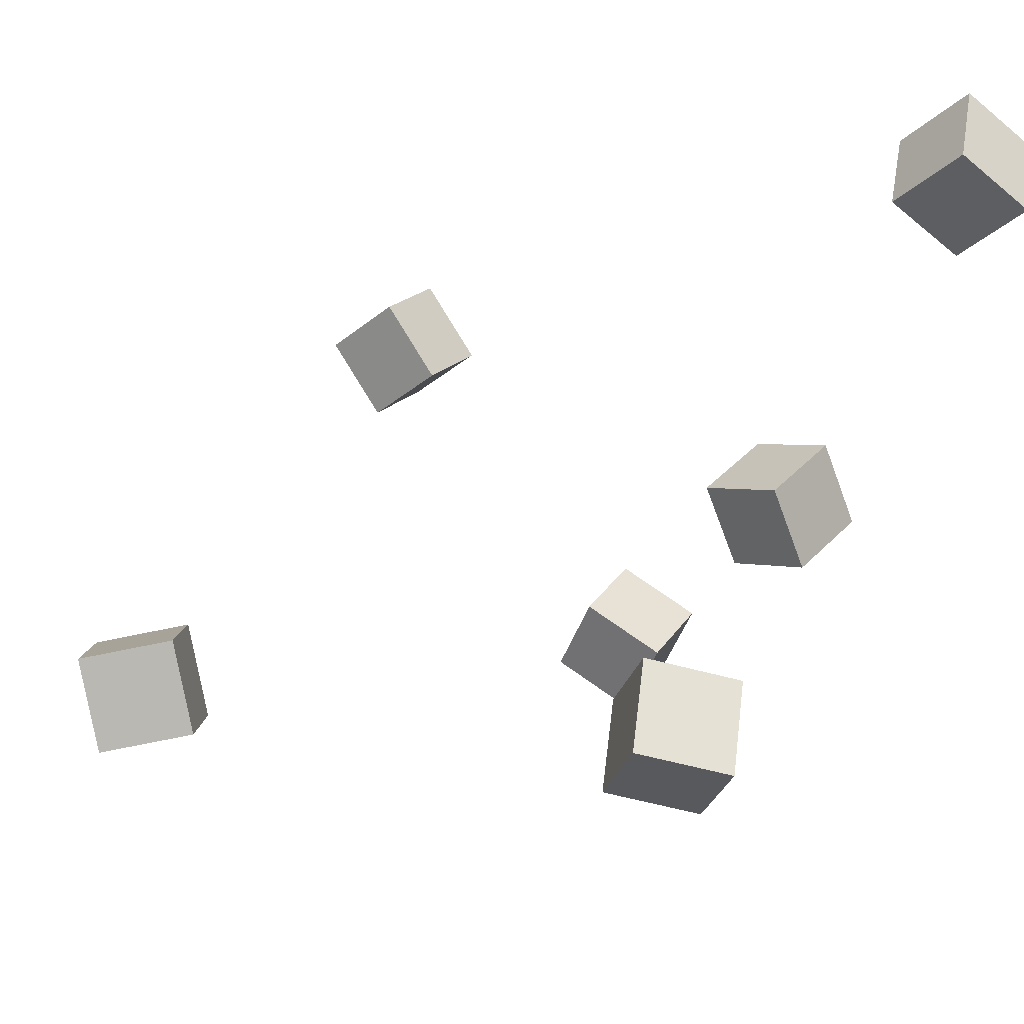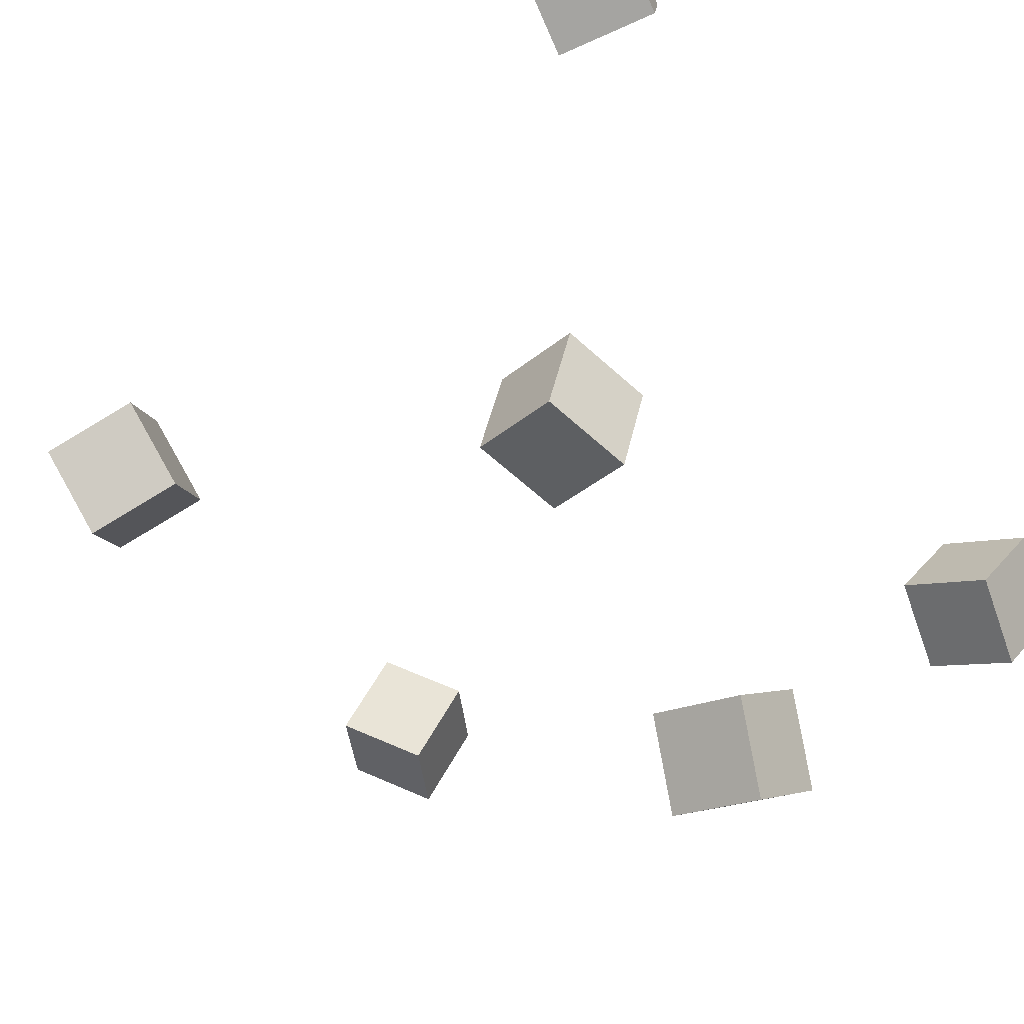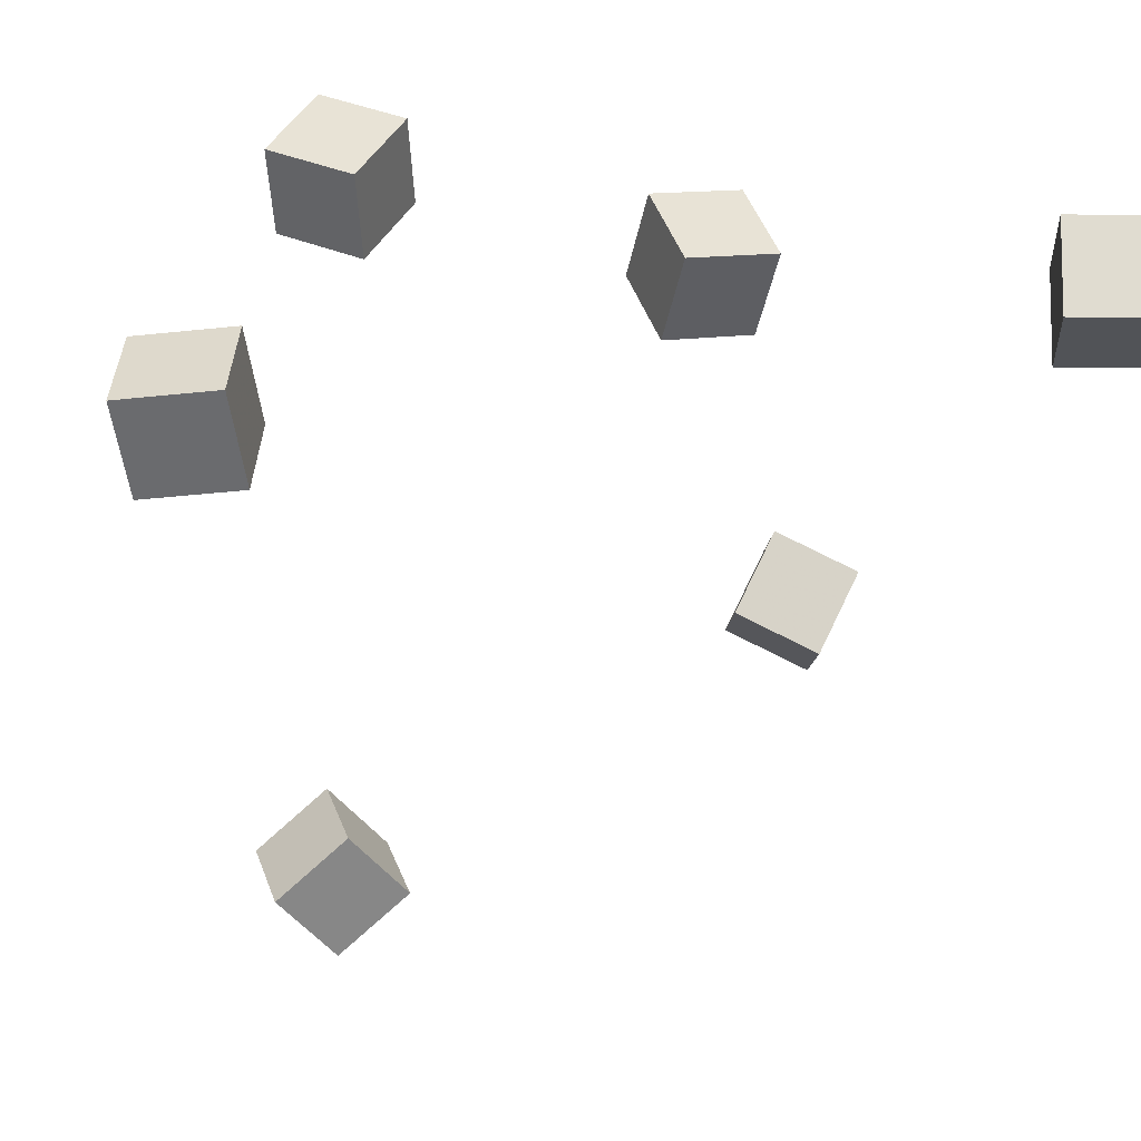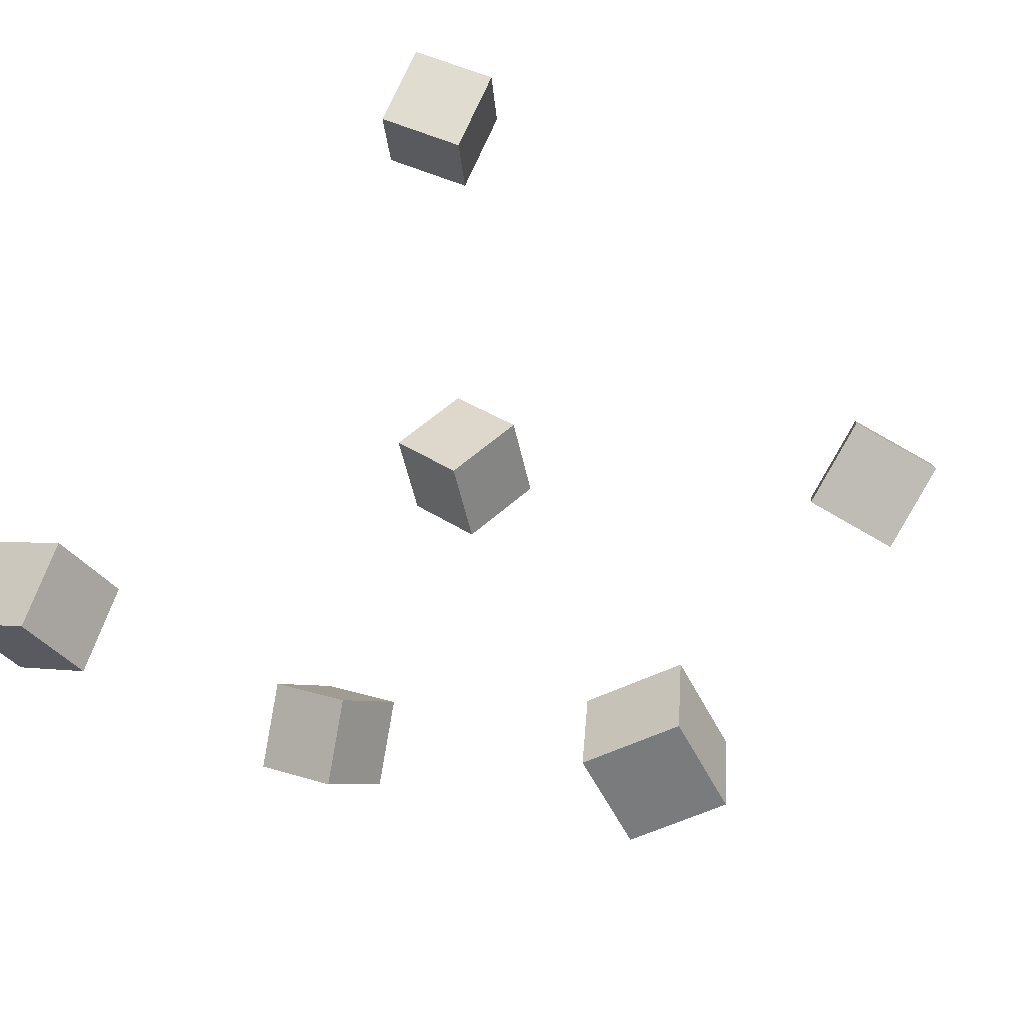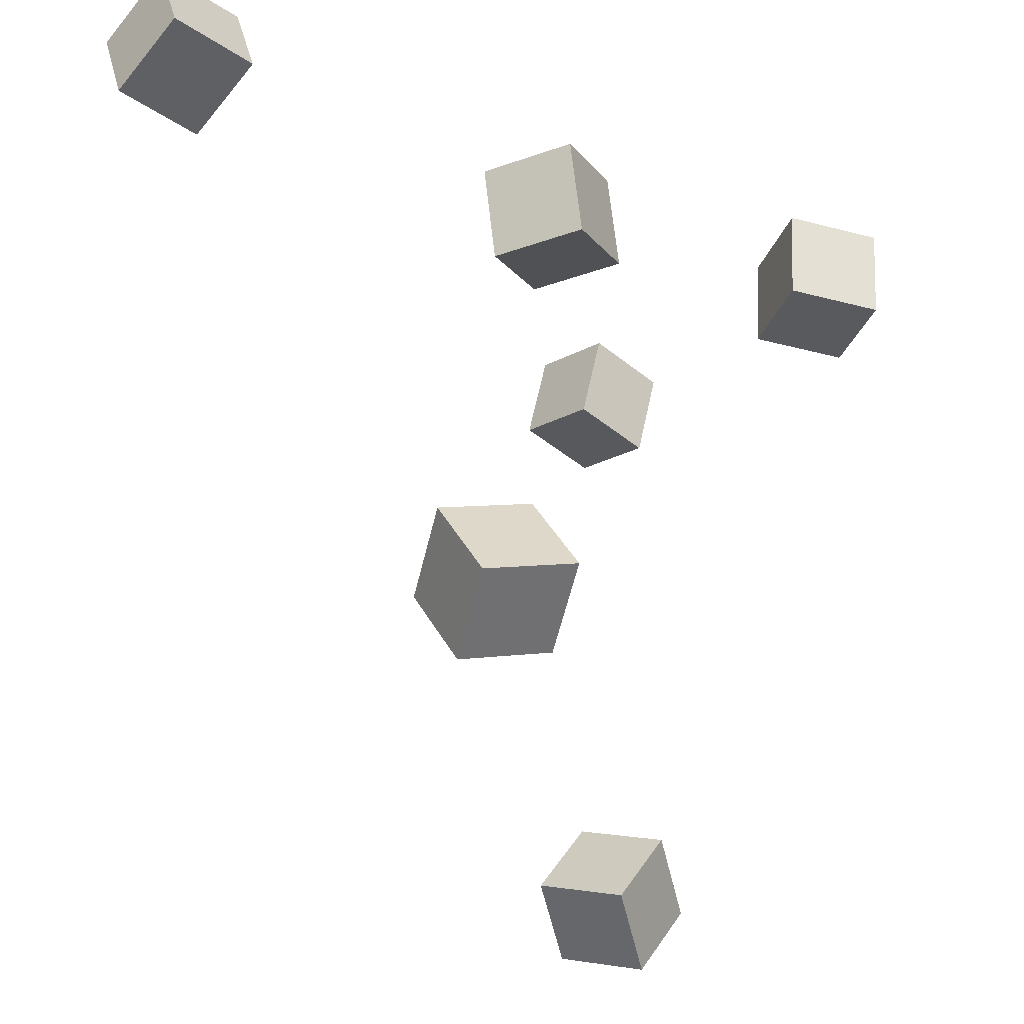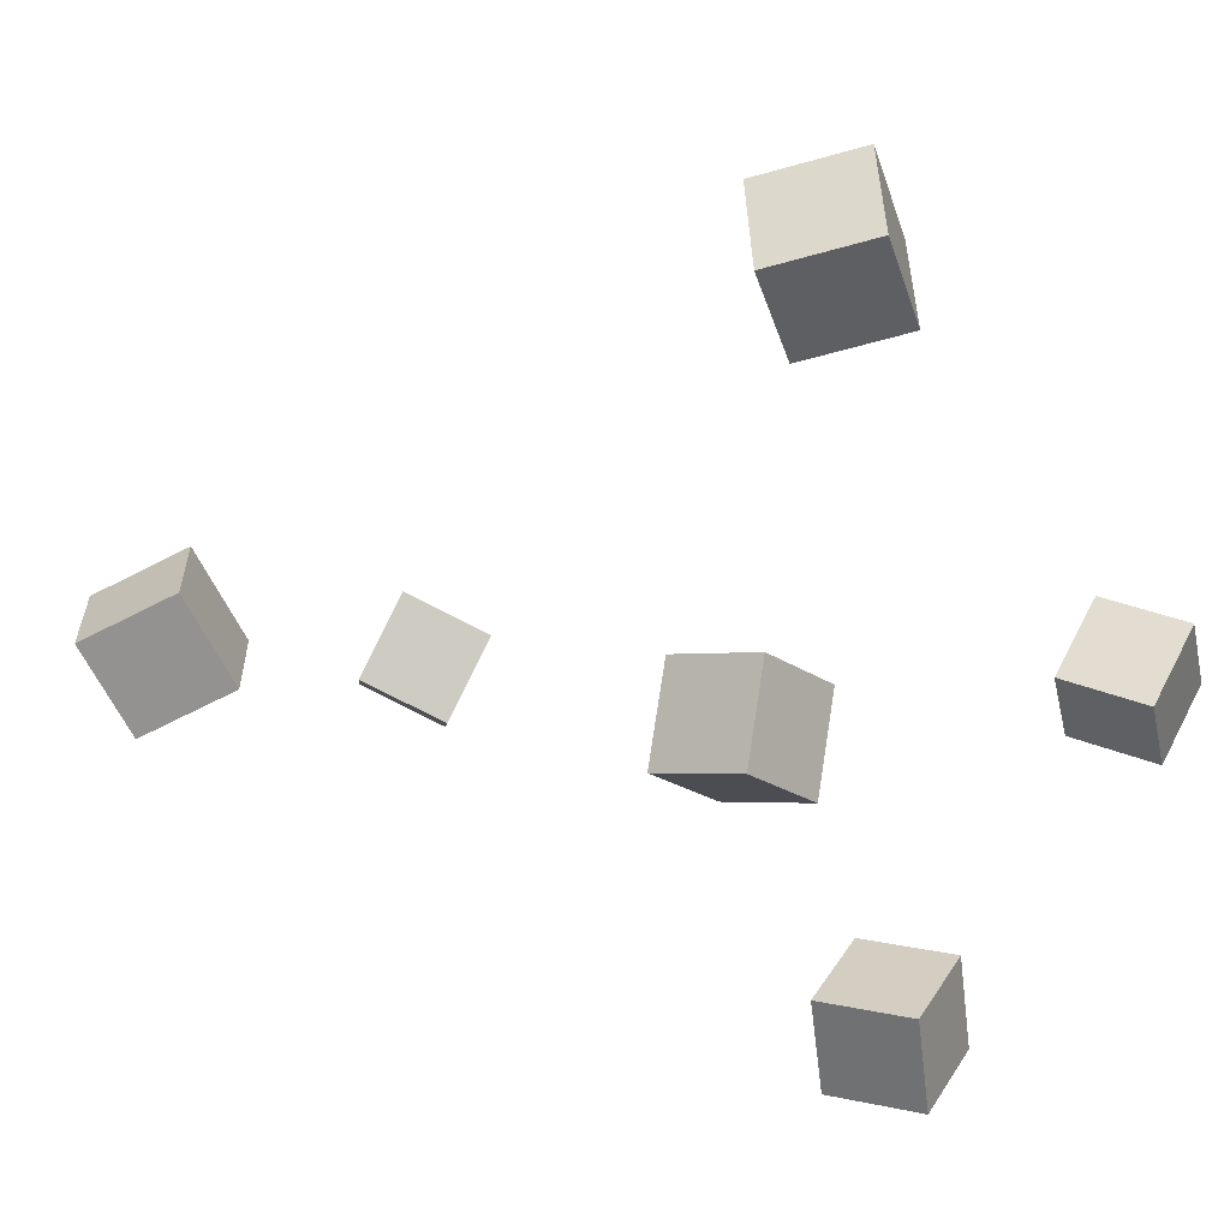
<metadata>
{"format":"obj","ext":"obj","renderer":"f3d","projection":"perspective","resolution":1024,"background":"white","views":[{"elev":33.5,"azim":-151.0,"up":"+Y"},{"elev":-25.9,"azim":-52.0,"up":"+Y"},{"elev":45.1,"azim":138.5,"up":"+Z"},{"elev":20.0,"azim":126.5,"up":"+Y"},{"elev":-30.6,"azim":-86.8,"up":"+Z"},{"elev":7.3,"azim":-62.1,"up":"+Y"}]}
</metadata>
<code>
v 0.1267 -0.05125 -0.1686
v 0.1456 -0.008947 -0.1544
v 0.1072 -0.02956 -0.2073
v 0.1261 0.01274 -0.1932
v 0.1668 -0.06064 -0.194
v 0.1857 -0.01834 -0.1799
v 0.1474 -0.03896 -0.2328
v 0.1663 0.003346 -0.2186
f 1.0 7.0 5.0
f 1.0 3.0 7.0
f 1.0 4.0 3.0
f 1.0 2.0 4.0
f 3.0 8.0 7.0
f 3.0 4.0 8.0
f 5.0 7.0 8.0
f 5.0 8.0 6.0
f 1.0 5.0 6.0
f 1.0 6.0 2.0
f 2.0 6.0 8.0
f 2.0 8.0 4.0
v -0.1802 0.1772 0.1419
v -0.1655 0.1896 0.1864
v -0.1495 0.2093 0.1229
v -0.1348 0.2216 0.1673
v -0.1458 0.1431 0.1401
v -0.1311 0.1555 0.1845
v -0.1151 0.1752 0.121
v -0.1004 0.1876 0.1655
f 9.0 15.0 13.0
f 9.0 11.0 15.0
f 9.0 12.0 11.0
f 9.0 10.0 12.0
f 11.0 16.0 15.0
f 11.0 12.0 16.0
f 13.0 15.0 16.0
f 13.0 16.0 14.0
f 9.0 13.0 14.0
f 9.0 14.0 10.0
f 10.0 14.0 16.0
f 10.0 16.0 12.0
v 0.1671 -0.01297 0.1298
v 0.1669 -0.02304 0.1772
v 0.2005 0.02134 0.1372
v 0.2003 0.01127 0.1846
v 0.2022 -0.04569 0.1229
v 0.2021 -0.05576 0.1703
v 0.2356 -0.01138 0.1303
v 0.2355 -0.02145 0.1777
f 17.0 23.0 21.0
f 17.0 19.0 23.0
f 17.0 20.0 19.0
f 17.0 18.0 20.0
f 19.0 24.0 23.0
f 19.0 20.0 24.0
f 21.0 23.0 24.0
f 21.0 24.0 22.0
f 17.0 21.0 22.0
f 17.0 22.0 18.0
f 18.0 22.0 24.0
f 18.0 24.0 20.0
v -0.1464 -0.01721 -0.1536
v -0.1306 0.004272 -0.1129
v -0.168 0.02418 -0.1671
v -0.1523 0.04566 -0.1264
v -0.1058 -0.003463 -0.1766
v -0.09004 0.01802 -0.1359
v -0.1274 0.03793 -0.1901
v -0.1117 0.05941 -0.1493
f 25.0 31.0 29.0
f 25.0 27.0 31.0
f 25.0 28.0 27.0
f 25.0 26.0 28.0
f 27.0 32.0 31.0
f 27.0 28.0 32.0
f 29.0 31.0 32.0
f 29.0 32.0 30.0
f 25.0 29.0 30.0
f 25.0 30.0 26.0
f 26.0 30.0 32.0
f 26.0 32.0 28.0
v 0.00966 -0.1746 0.08577
v 0.01033 -0.1769 0.1342
v -0.007634 -0.1294 0.08821
v -0.006966 -0.1318 0.1367
v 0.0549 -0.1573 0.08599
v 0.05557 -0.1596 0.1344
v 0.03761 -0.1121 0.08843
v 0.03828 -0.1145 0.1369
f 33.0 39.0 37.0
f 33.0 35.0 39.0
f 33.0 36.0 35.0
f 33.0 34.0 36.0
f 35.0 40.0 39.0
f 35.0 36.0 40.0
f 37.0 39.0 40.0
f 37.0 40.0 38.0
f 33.0 37.0 38.0
f 33.0 38.0 34.0
f 34.0 38.0 40.0
f 34.0 40.0 36.0
v -0.1044 -0.01992 0.06105
v -0.1131 -0.01489 0.1082
v -0.08596 0.02461 0.05971
v -0.0947 0.02964 0.1069
v -0.06051 -0.03775 0.07107
v -0.06925 -0.03272 0.1182
v -0.04211 0.006784 0.06973
v -0.05084 0.01182 0.1169
f 41.0 47.0 45.0
f 41.0 43.0 47.0
f 41.0 44.0 43.0
f 41.0 42.0 44.0
f 43.0 48.0 47.0
f 43.0 44.0 48.0
f 45.0 47.0 48.0
f 45.0 48.0 46.0
f 41.0 45.0 46.0
f 41.0 46.0 42.0
f 42.0 46.0 48.0
f 42.0 48.0 44.0

</code>
